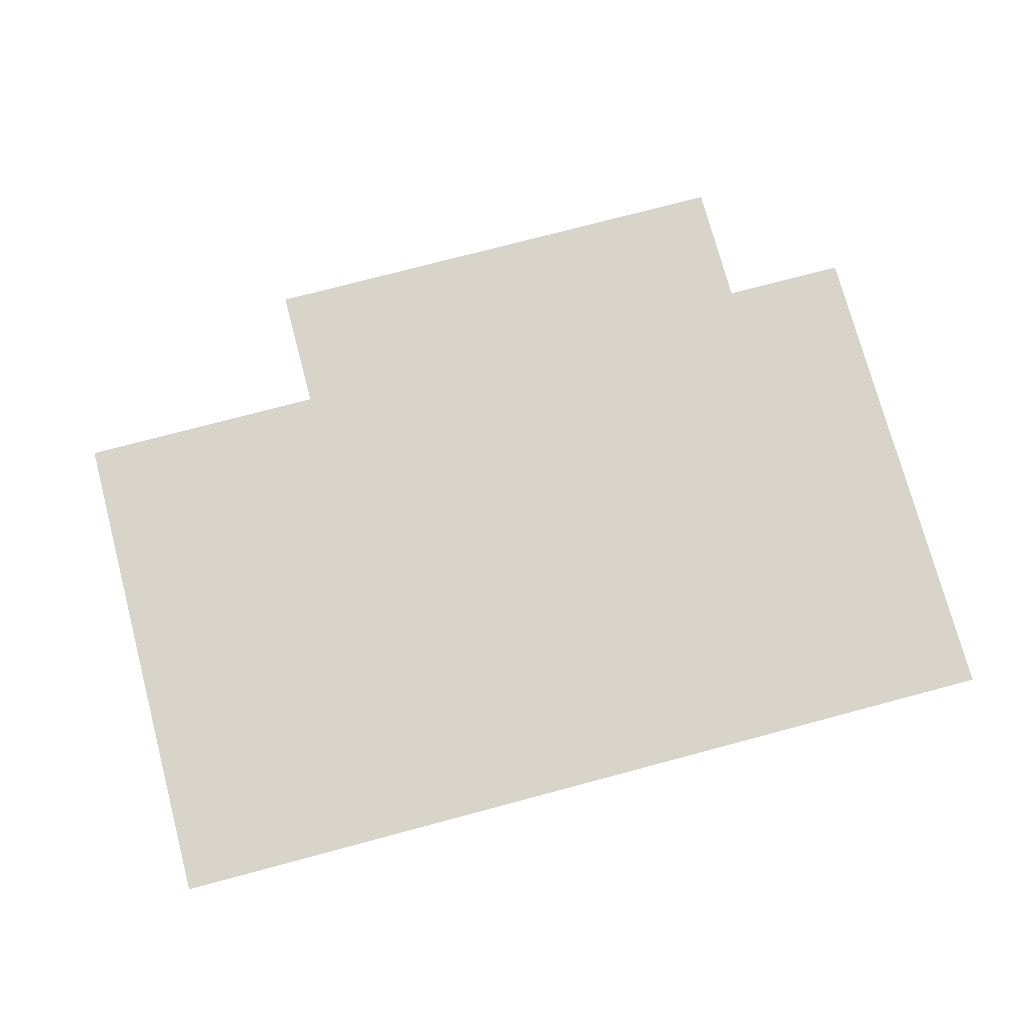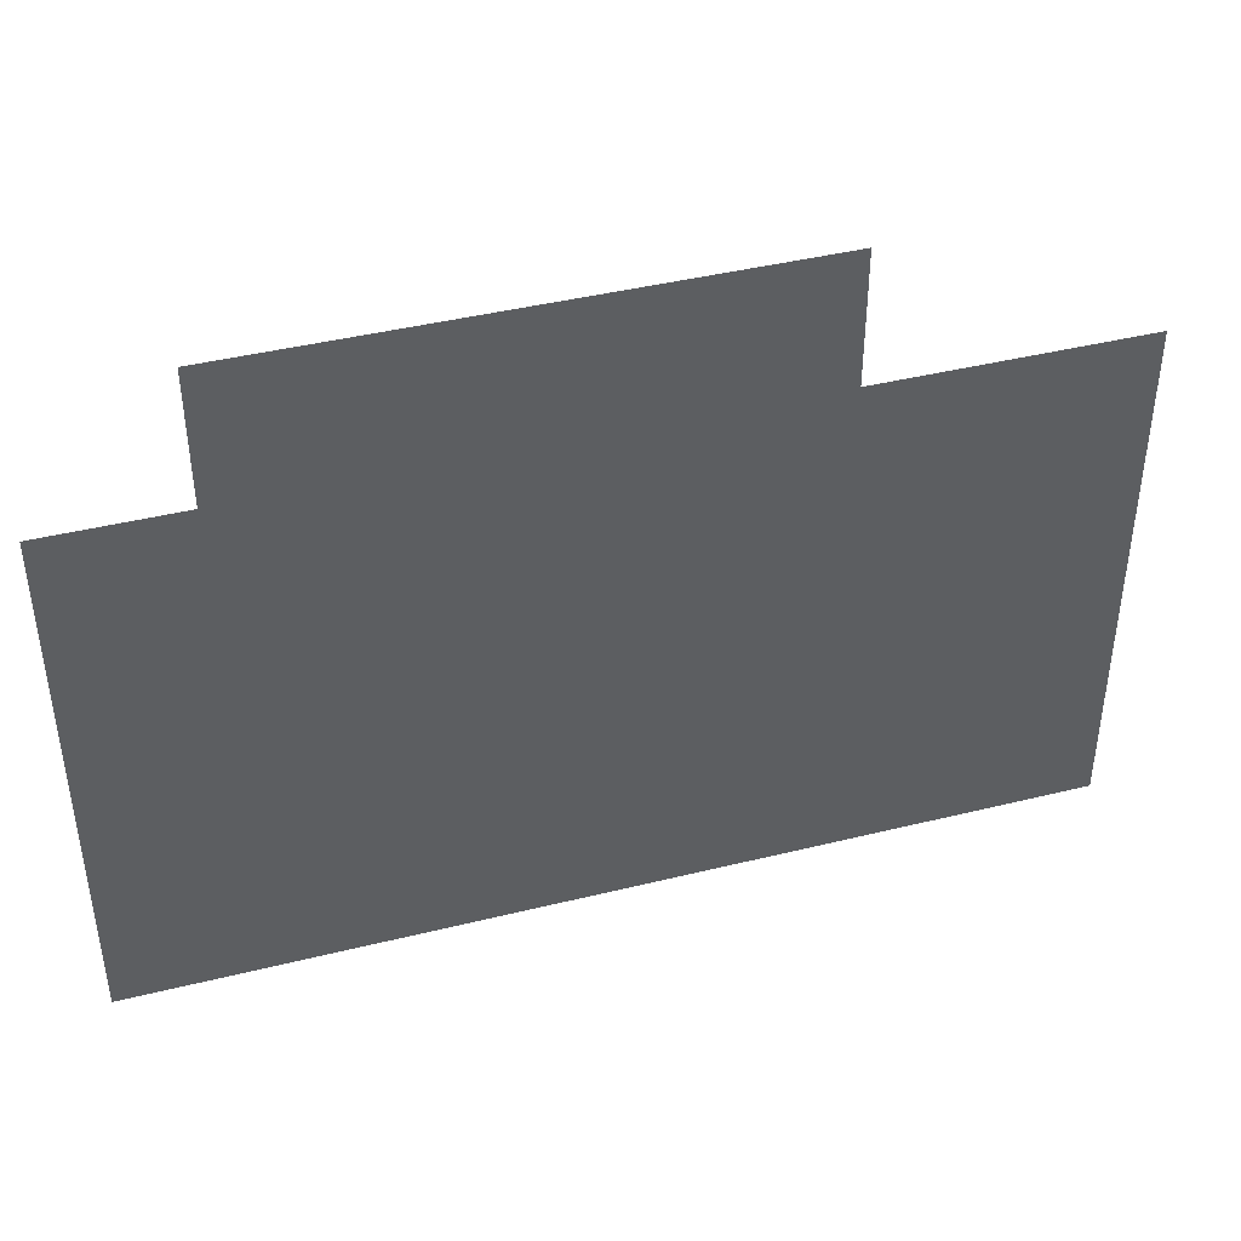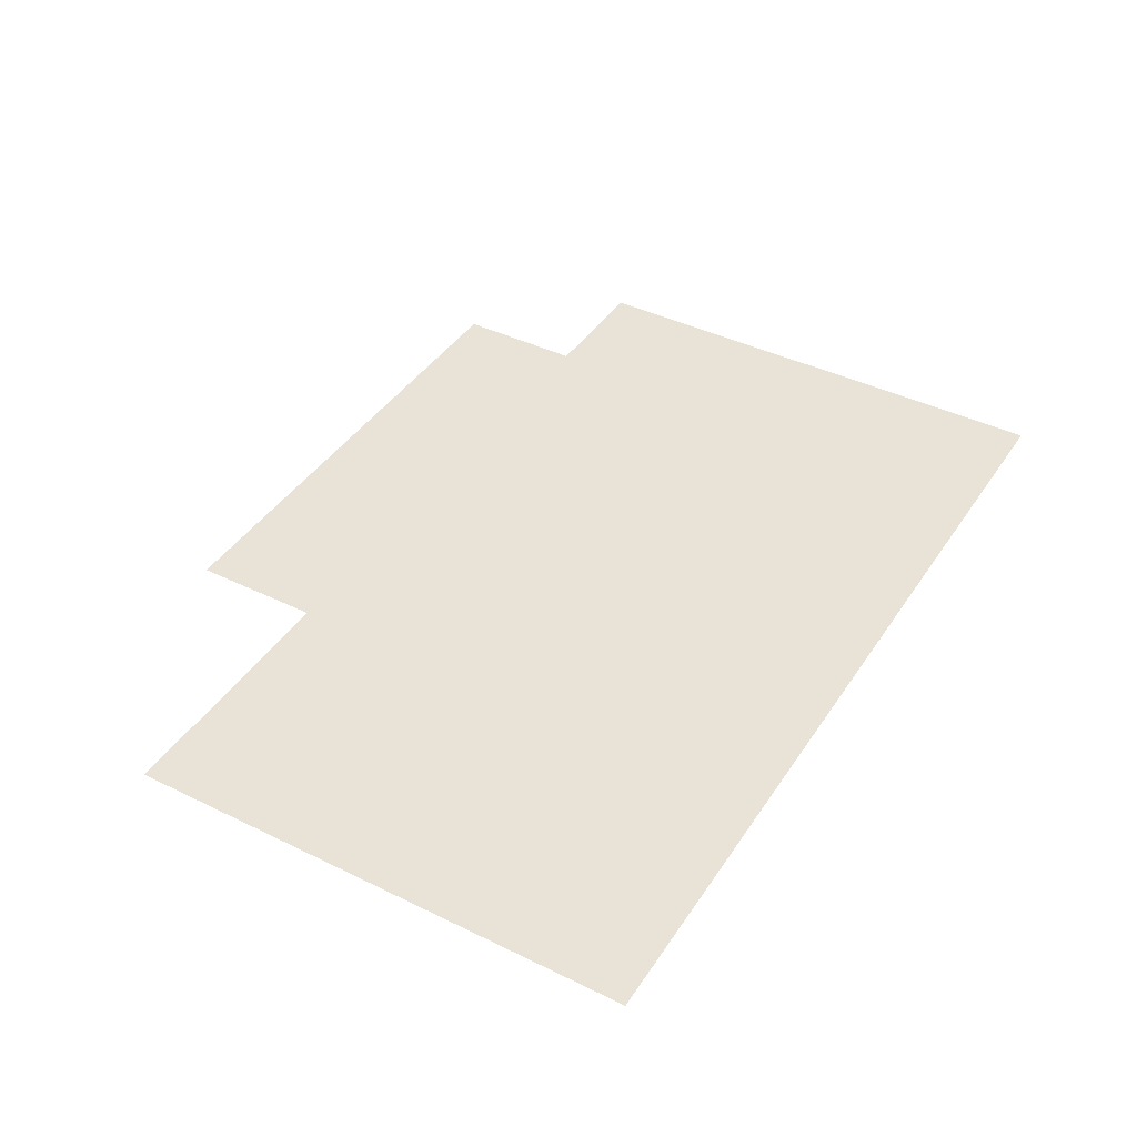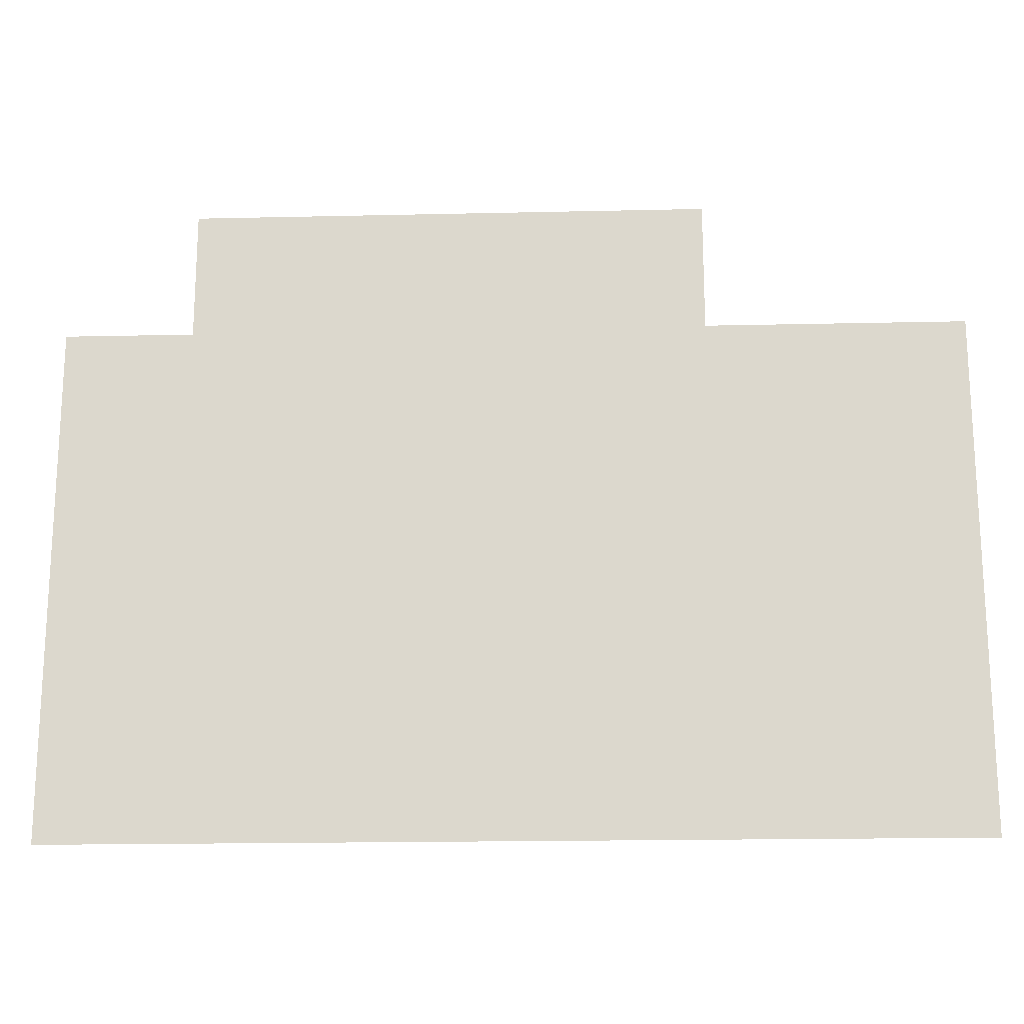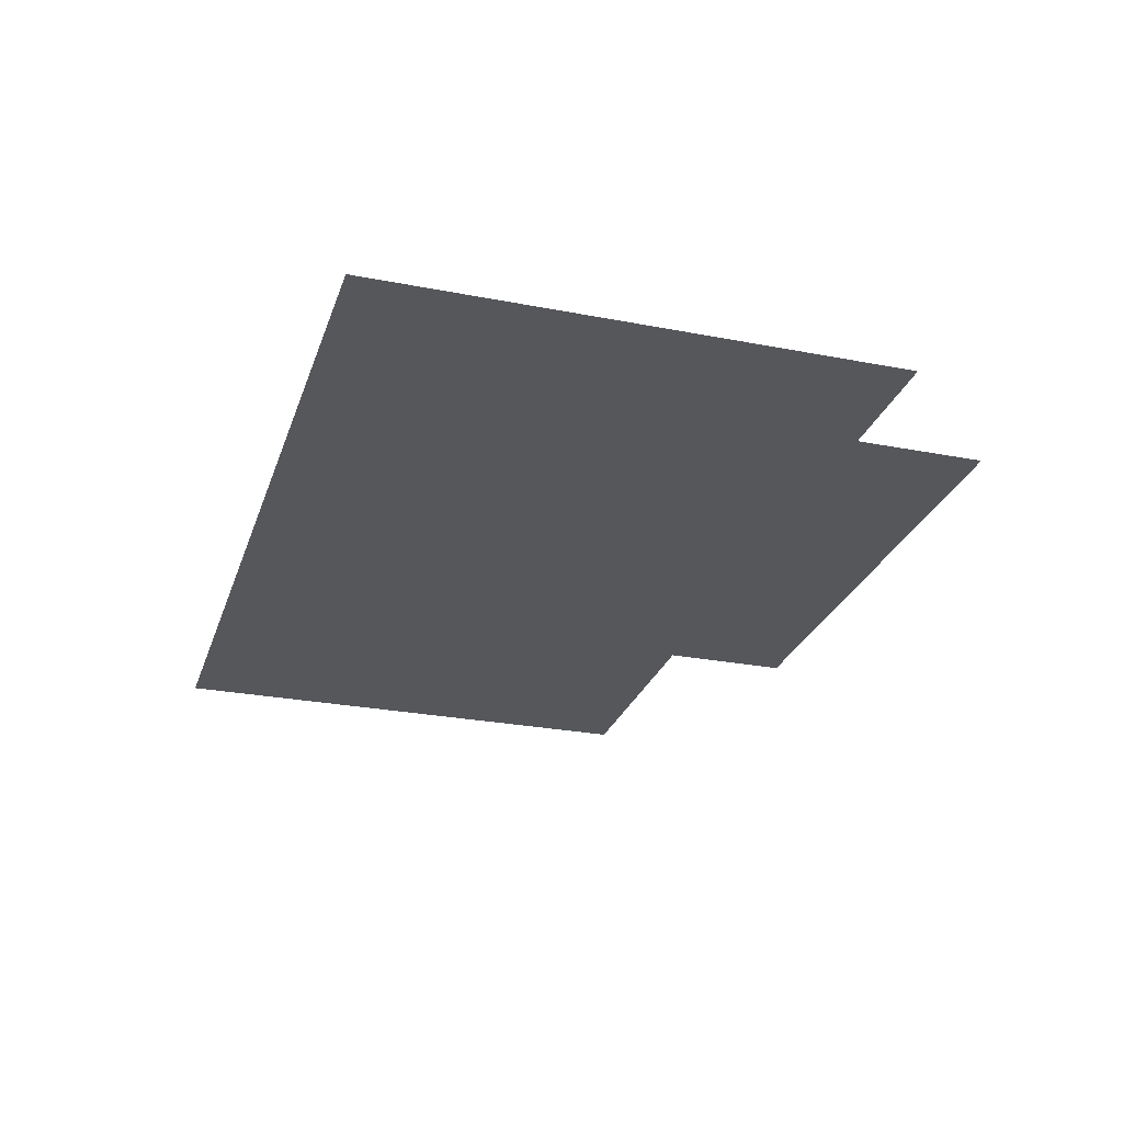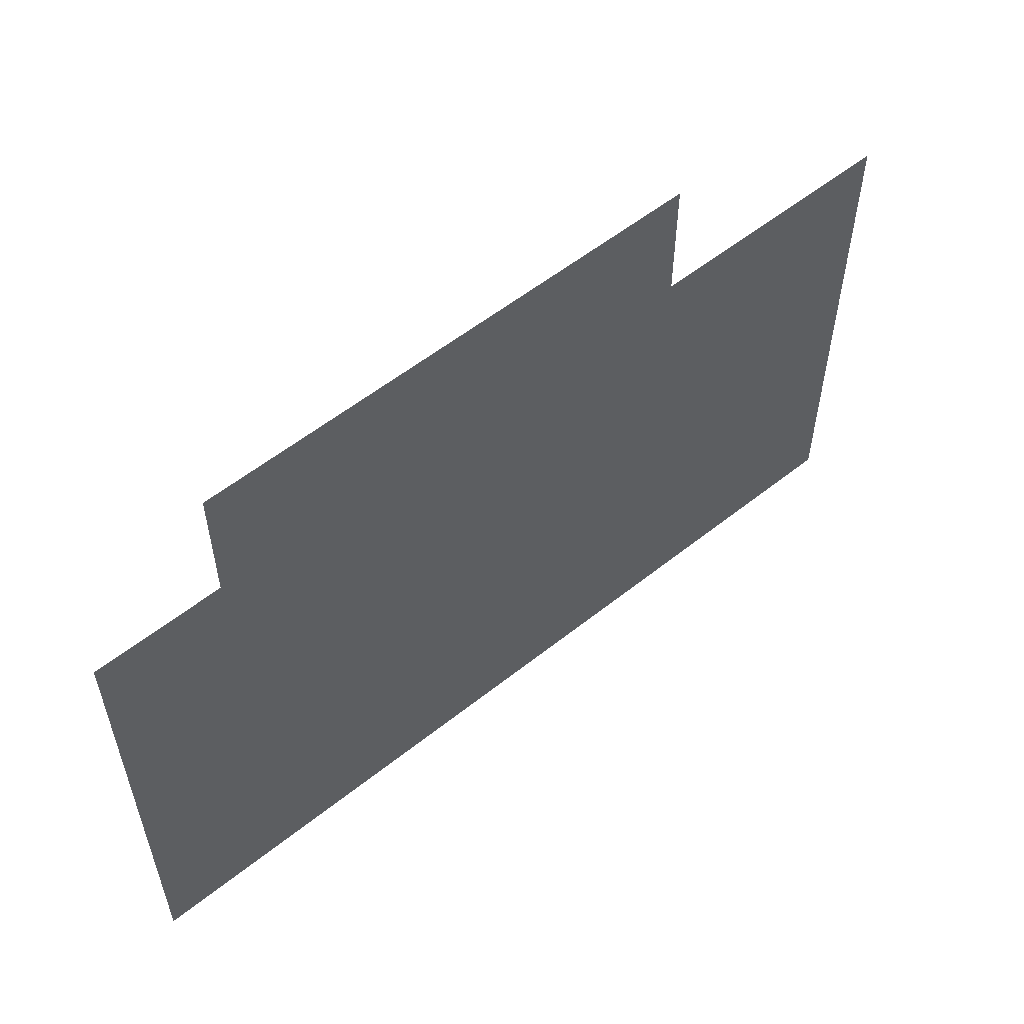
<metadata>
{"format":"obj","ext":"obj","renderer":"f3d","projection":"perspective","resolution":1024,"background":"white","views":[{"elev":74.9,"azim":-14.9,"up":"+Z"},{"elev":42.3,"azim":163.5,"up":"+Y"},{"elev":41.6,"azim":-59.4,"up":"+Z"},{"elev":-18.4,"azim":-177.5,"up":"+Y"},{"elev":-26.7,"azim":73.1,"up":"+Z"},{"elev":56.3,"azim":140.2,"up":"+Y"}]}
</metadata>
<code>
v -160 -16 0
v -176 -16 0
v -176 0 0
v -160 0 0
v -176 -16 0
v -192 -16 0
v -192 0 0
v -176 0 0
v -192 -16 0
v -208 -16 0
v -208 0 0
v -192 0 0
v -208 -16 0
v -224 -16 0
v -224 0 0
v -208 0 0
v -144 -32 0
v -160 -32 0
v -160 -16 0
v -144 -16 0
v -160 -32 0
v -176 -32 0
v -176 -16 0
v -160 -16 0
v -176 -32 0
v -192 -32 0
v -192 -16 0
v -176 -16 0
v -192 -32 0
v -208 -32 0
v -208 -16 0
v -192 -16 0
v -208 -32 0
v -224 -32 0
v -224 -16 0
v -208 -16 0
v -224 -32 0
v -240 -32 0
v -240 -16 0
v -224 -16 0
v -240 -32 0
v -256 -32 0
v -256 -16 0
v -240 -16 0
v -144 -48 0
v -160 -48 0
v -160 -32 0
v -144 -32 0
v -160 -48 0
v -176 -48 0
v -176 -32 0
v -160 -32 0
v -176 -48 0
v -192 -48 0
v -192 -32 0
v -176 -32 0
v -192 -48 0
v -208 -48 0
v -208 -32 0
v -192 -32 0
v -208 -48 0
v -224 -48 0
v -224 -32 0
v -208 -32 0
v -224 -48 0
v -240 -48 0
v -240 -32 0
v -224 -32 0
v -240 -48 0
v -256 -48 0
v -256 -32 0
v -240 -32 0
v -144 -64 0
v -160 -64 0
v -160 -48 0
v -144 -48 0
v -160 -64 0
v -176 -64 0
v -176 -48 0
v -160 -48 0
v -176 -64 0
v -192 -64 0
v -192 -48 0
v -176 -48 0
v -192 -64 0
v -208 -64 0
v -208 -48 0
v -192 -48 0
v -208 -64 0
v -224 -64 0
v -224 -48 0
v -208 -48 0
v -224 -64 0
v -240 -64 0
v -240 -48 0
v -224 -48 0
v -240 -64 0
v -256 -64 0
v -256 -48 0
v -240 -48 0
v -144 -80 0
v -160 -80 0
v -160 -64 0
v -144 -64 0
v -160 -80 0
v -176 -80 0
v -176 -64 0
v -160 -64 0
v -176 -80 0
v -192 -80 0
v -192 -64 0
v -176 -64 0
v -192 -80 0
v -208 -80 0
v -208 -64 0
v -192 -64 0
v -208 -80 0
v -224 -80 0
v -224 -64 0
v -208 -64 0
v -224 -80 0
v -240 -80 0
v -240 -64 0
v -224 -64 0
v -240 -80 0
v -256 -80 0
v -256 -64 0
v -240 -64 0
g Level2_mesh_0211
f 1 2 3 4
f 5 6 7 8
f 9 10 11 12
f 13 14 15 16
f 17 18 19 20
f 21 22 23 24
f 25 26 27 28
f 29 30 31 32
f 33 34 35 36
f 37 38 39 40
f 41 42 43 44
f 45 46 47 48
f 49 50 51 52
f 53 54 55 56
f 57 58 59 60
f 61 62 63 64
f 65 66 67 68
f 69 70 71 72
f 73 74 75 76
f 77 78 79 80
f 81 82 83 84
f 85 86 87 88
f 89 90 91 92
f 93 94 95 96
f 97 98 99 100
f 101 102 103 104
f 105 106 107 108
f 109 110 111 112
f 113 114 115 116
f 117 118 119 120
f 121 122 123 124
f 125 126 127 128

</code>
